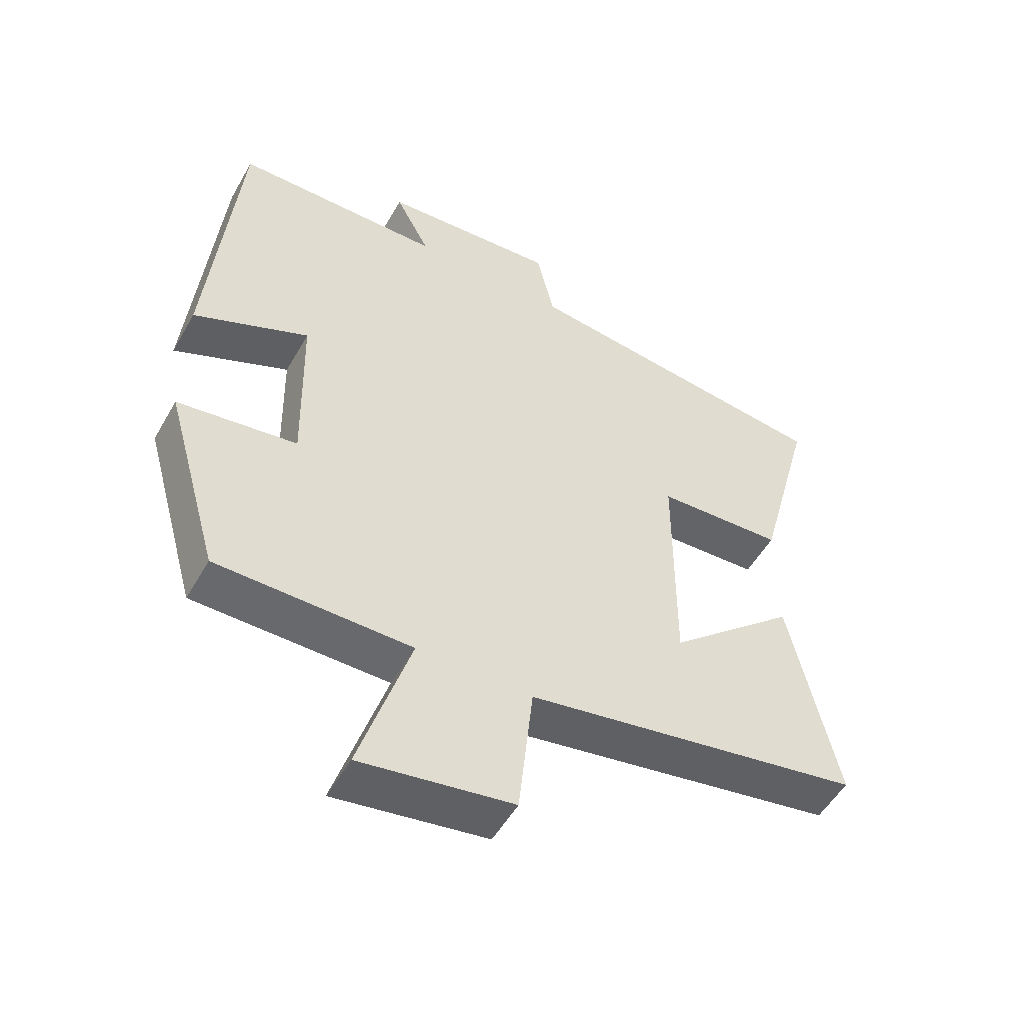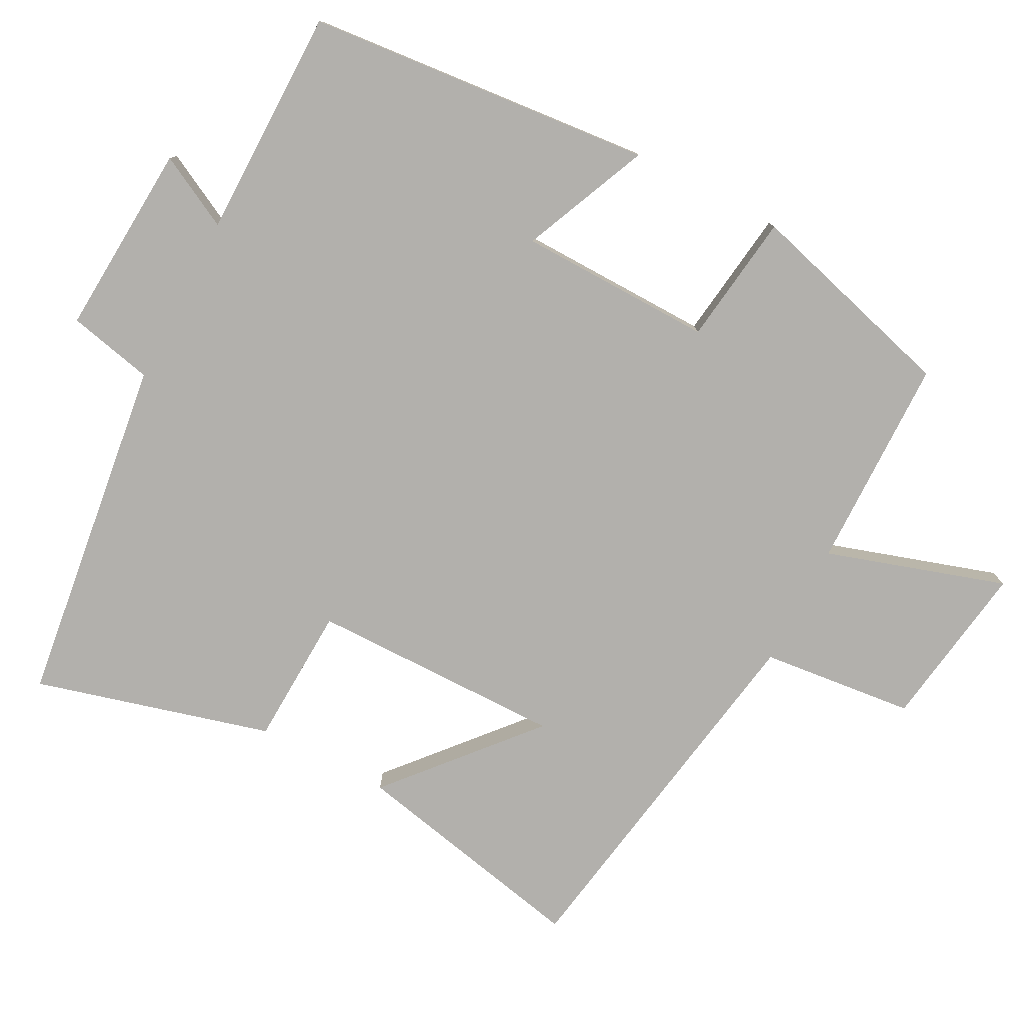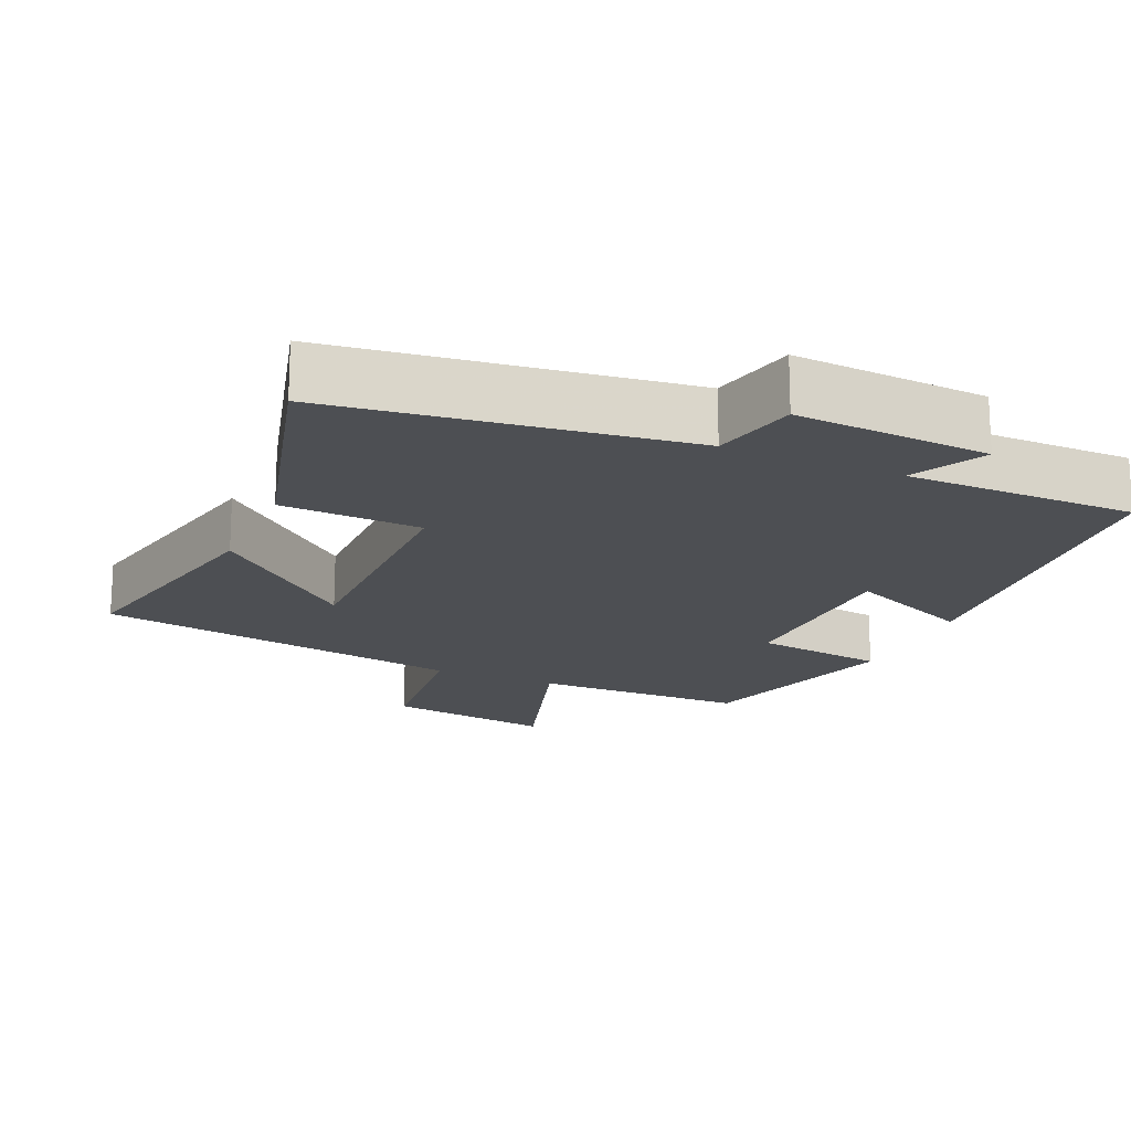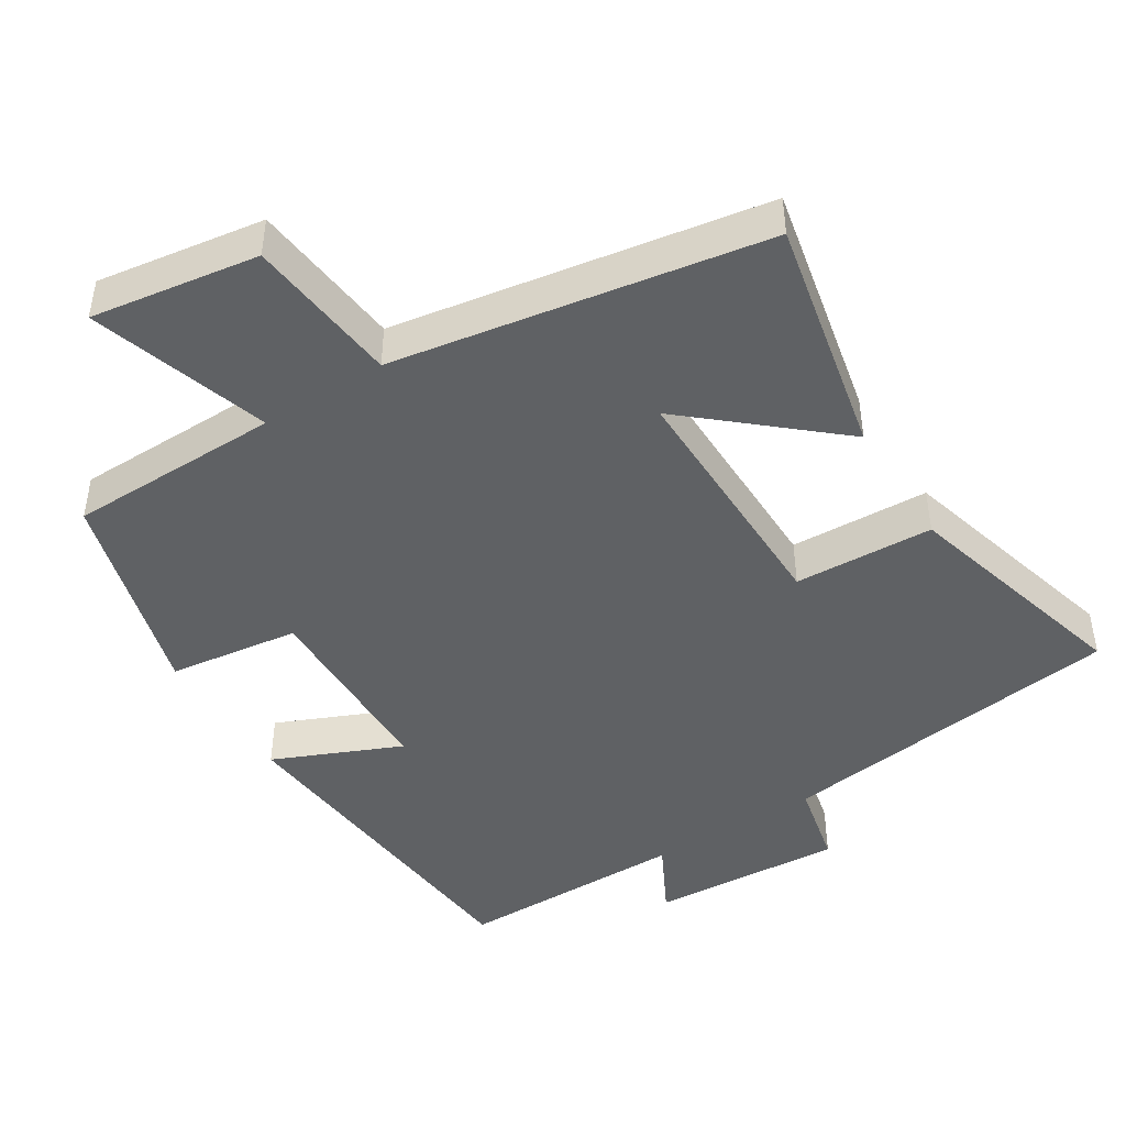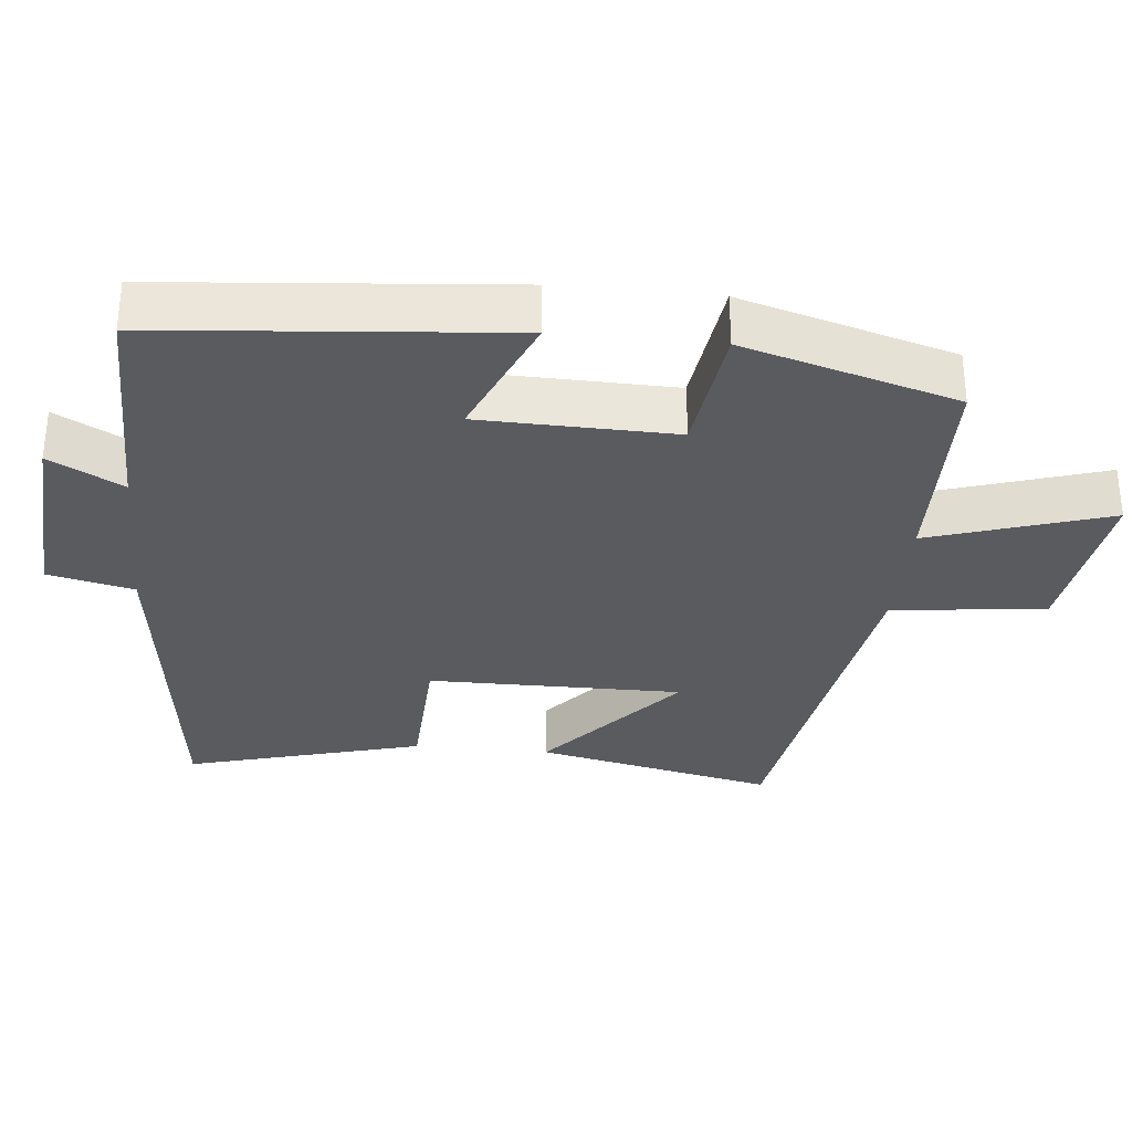
<metadata>
{"format":"obj","ext":"obj","renderer":"f3d","projection":"perspective","resolution":1024,"background":"white","views":[{"elev":-52.4,"azim":150.9,"up":"+Z"},{"elev":-78.6,"azim":62.6,"up":"+Y"},{"elev":-18.0,"azim":-23.6,"up":"+Y"},{"elev":-45.4,"azim":-147.7,"up":"+Y"},{"elev":-32.5,"azim":84.4,"up":"+Y"}]}
</metadata>
<code>
v 0.416 0.07 -0.497
v 0.12 0.07 -0.5
v 0.198 0.07 -0.749
v -0.034 0.07 -0.713
v -0.056 0.07 -0.5
v -0.571 0.07 -0.411
v -0.5 0.07 -0.08
v -0.304 0.07 -0.251
v -0.306 0.07 0.101
v -0.5 0.07 0.11
v -0.588 0.07 0.438
v -0.103 0.07 0.5
v -0.076 0.07 0.619
v 0.192 0.07 0.601
v 0.139 0.07 0.5
v 0.458 0.07 0.498
v 0.5 0.07 0.016
v 0.324 0.07 0.093
v 0.318 0.07 -0.177
v 0.5 0.07 -0.202
v 0.416 0 -0.497
v 0.12 0 -0.5
v 0.198 0 -0.749
v -0.034 0 -0.713
v -0.056 0 -0.5
v -0.571 0 -0.411
v -0.5 0 -0.08
v -0.304 0 -0.251
v -0.306 0 0.101
v -0.5 0 0.11
v -0.588 0 0.438
v -0.103 0 0.5
v -0.076 0 0.619
v 0.192 0 0.601
v 0.139 0 0.5
v 0.458 0 0.498
v 0.5 0 0.016
v 0.324 0 0.093
v 0.318 0 -0.177
v 0.5 0 -0.202
f 19 20 1 2
f 18 19 2
f 15 16 17 18
f 15 18 2
f 12 13 14 15
f 12 15 2
f 9 10 11 12
f 8 9 12 2
f 5 6 7 8
f 5 8 2 3
f 3 4 5
f 22 21 40 39
f 22 39 38
f 38 37 36 35
f 22 38 35
f 35 34 33 32
f 22 35 32
f 32 31 30 29
f 22 32 29 28
f 28 27 26 25
f 23 22 28 25
f 25 24 23
f 1 21 22 2
f 2 22 23 3
f 3 23 24 4
f 4 24 25 5
f 5 25 26 6
f 6 26 27 7
f 7 27 28 8
f 8 28 29 9
f 9 29 30 10
f 10 30 31 11
f 11 31 32 12
f 12 32 33 13
f 13 33 34 14
f 14 34 35 15
f 15 35 36 16
f 16 36 37 17
f 17 37 38 18
f 18 38 39 19
f 19 39 40 20
f 20 40 21 1

</code>
